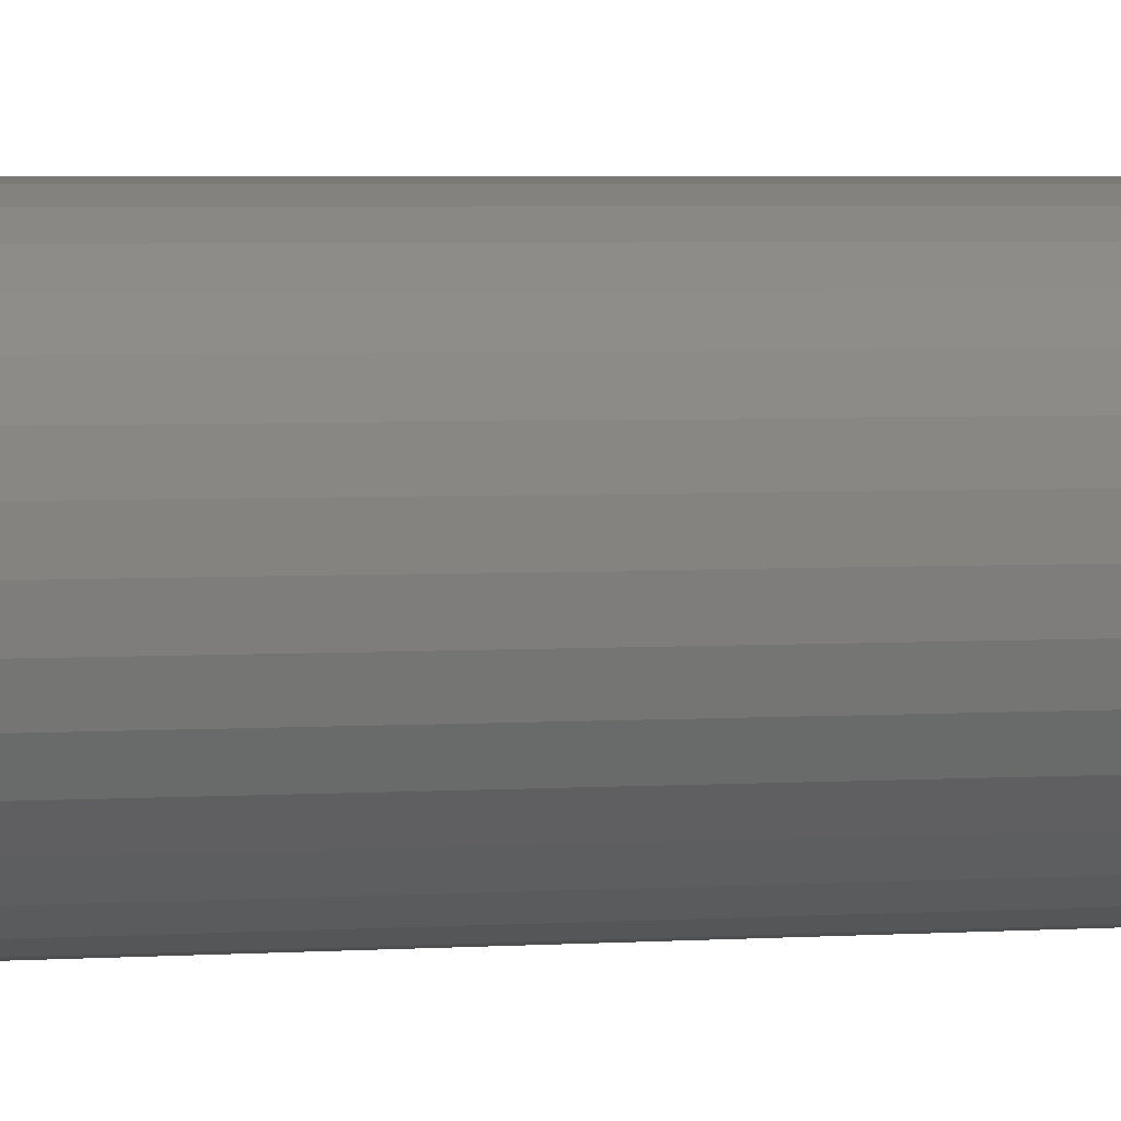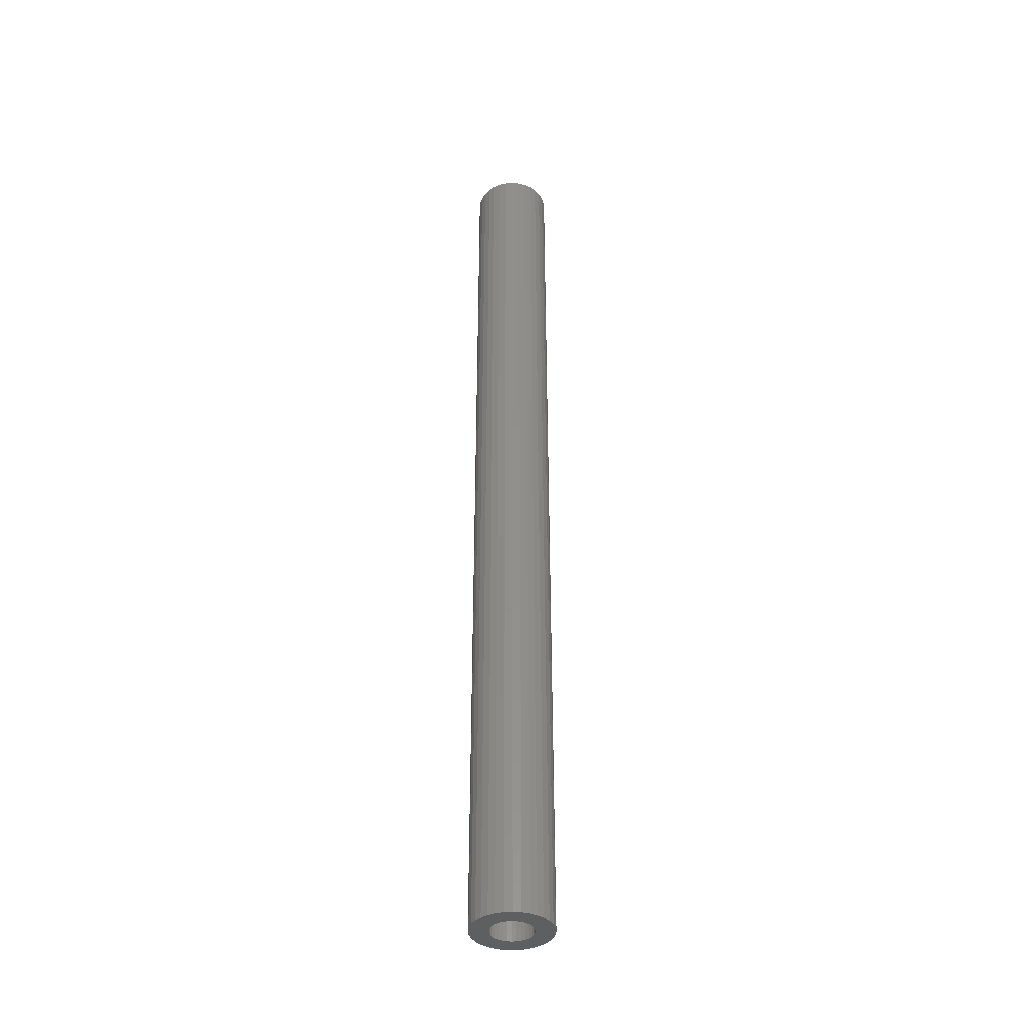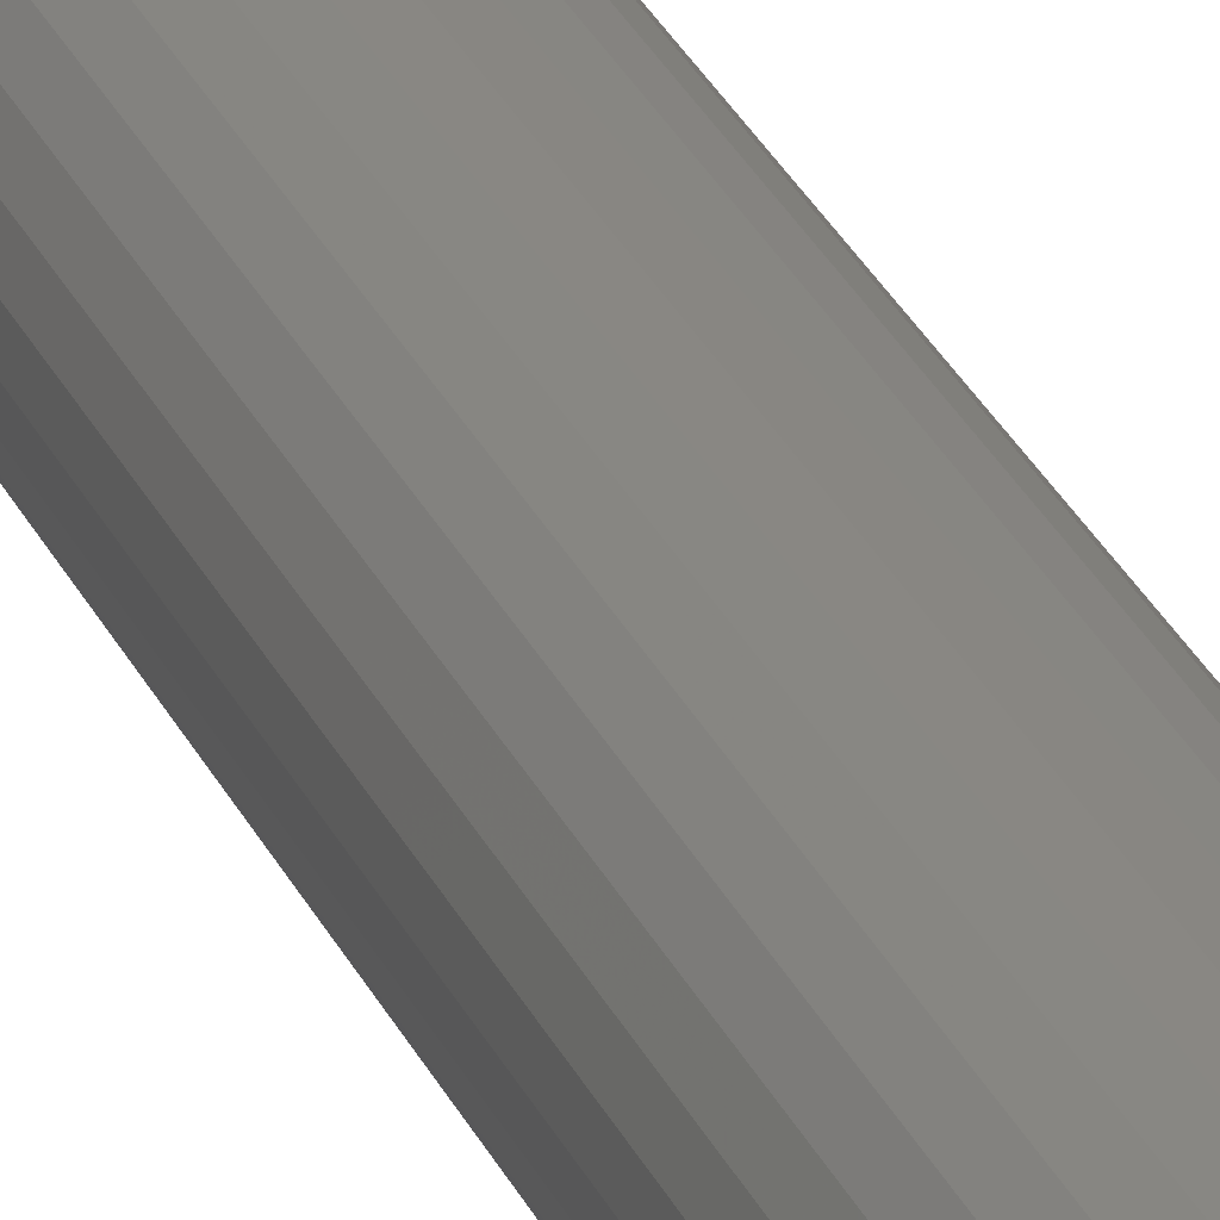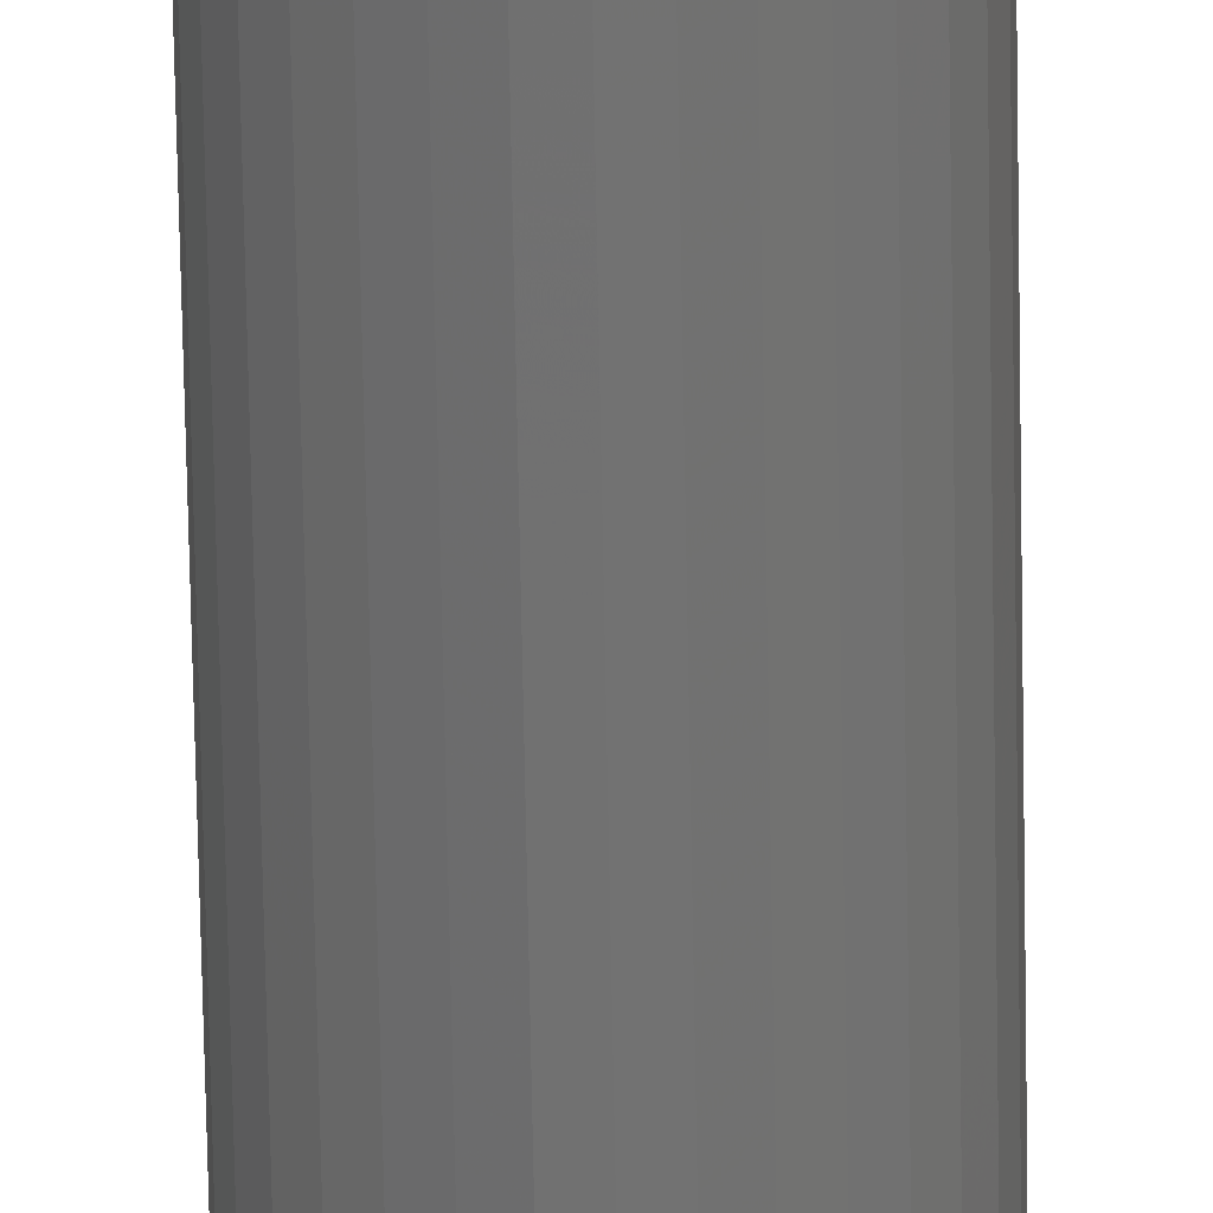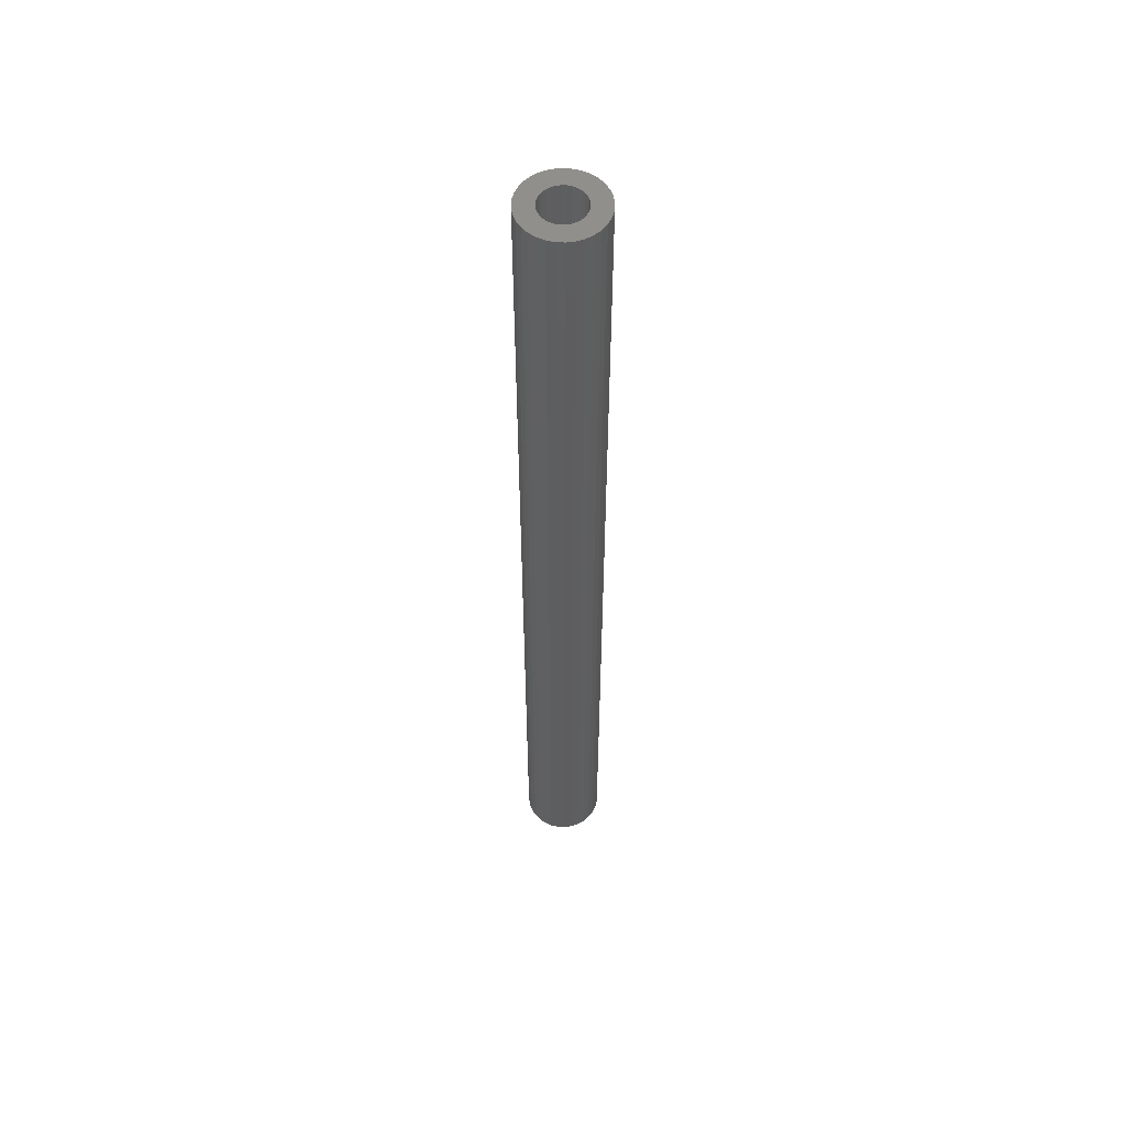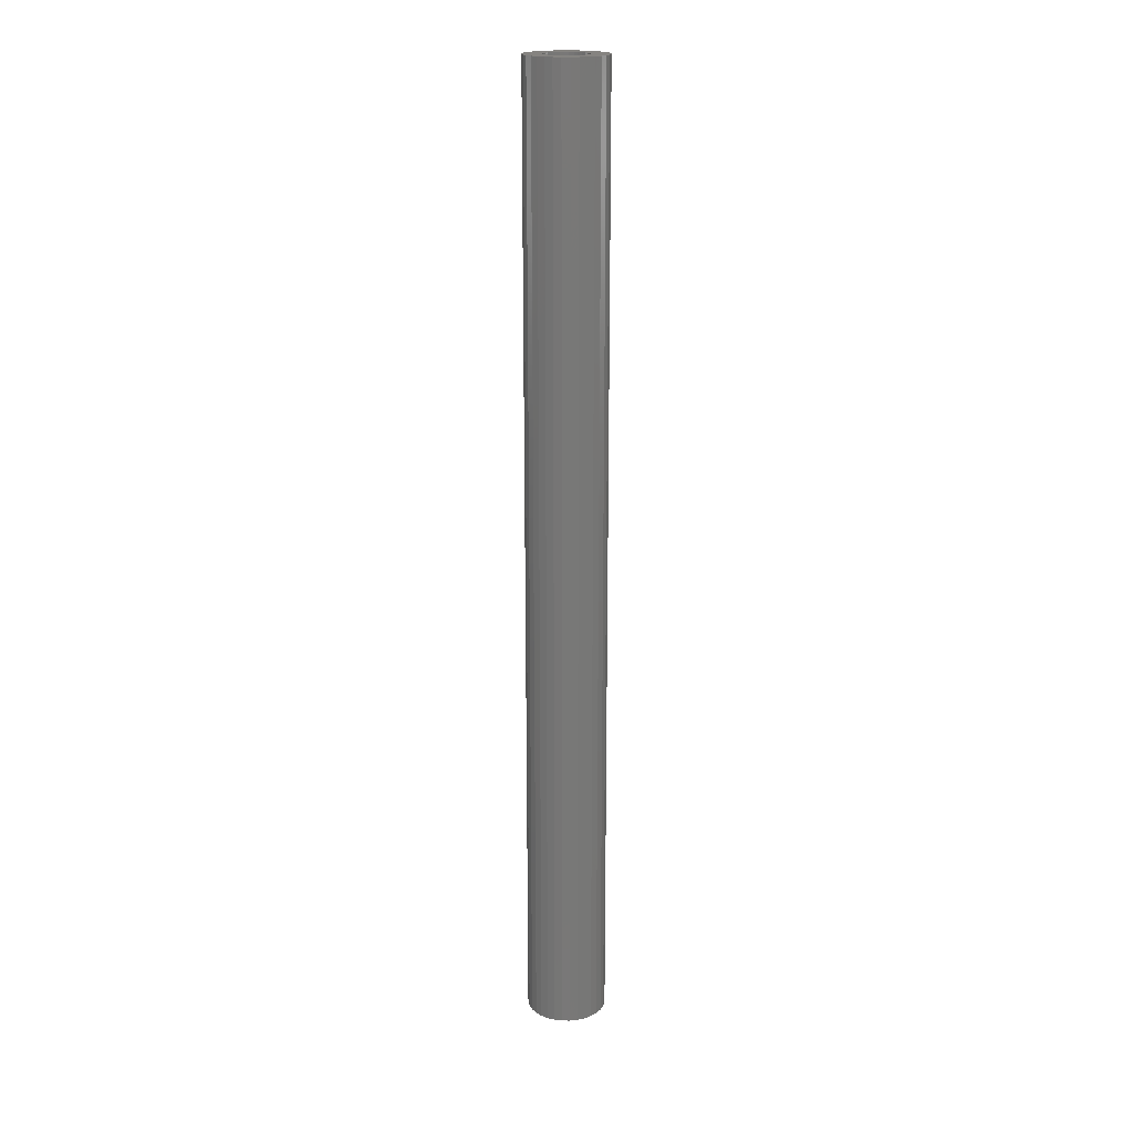
<metadata>
{"format":"stl","ext":"stl","renderer":"f3d","projection":"perspective","resolution":1024,"background":"white","views":[{"elev":1.2,"azim":-125.1,"up":"+Z"},{"elev":-38.3,"azim":168.0,"up":"+Y"},{"elev":25.0,"azim":-18.4,"up":"+Z"},{"elev":-63.6,"azim":1.0,"up":"+Z"},{"elev":55.1,"azim":-81.7,"up":"+Y"},{"elev":19.1,"azim":73.6,"up":"+Y"}]}
</metadata>
<code>
# stl→obj: 195 verts, 386 faces
v -81.68 63.2 194.3
v -81.45 63.2 194.1
v -81.06 63.2 194.7
v -81.18 63.2 194.8
v -81.86 63.2 194.5
v -81.28 63.2 194.9
v -82 63.2 194.8
v -81.36 63.2 195
v -82.09 63.2 195.1
v -81.4 63.2 195.2
v -82.12 63.2 195.3
v -81.42 63.2 195.3
v -82.09 63.2 195.6
v -81.41 63.2 195.5
v -82.01 63.2 195.9
v -81.36 63.2 195.7
v -81.87 63.2 196.2
v -81.29 63.2 195.8
v -81.19 63.2 195.9
v -81.68 63.2 196.4
v -81.07 63.2 196
v -81.46 63.2 196.6
v -80.93 63.2 196.1
v -81.2 63.2 196.7
v -80.78 63.2 196.1
v -80.92 63.2 196.8
v -80.62 63.2 196.2
v -80.63 63.2 196.9
v -80.47 63.2 196.1
v -80.33 63.2 196.8
v -80.32 63.2 196.1
v -80.05 63.2 196.7
v -80.18 63.2 196
v -79.79 63.2 196.6
v -79.56 63.2 196.4
v -79.95 63.2 194.9
v -80.05 63.2 194.8
v -79.56 63.2 194.3
v -79.37 63.2 194.5
v -79.88 63.2 195
v -79.23 63.2 194.8
v -79.84 63.2 195.2
v -79.15 63.2 195.1
v -79.82 63.2 195.4
v -79.12 63.2 195.4
v -79.84 63.2 195.5
v -79.15 63.2 195.6
v -79.88 63.2 195.7
v -79.24 63.2 195.9
v -79.96 63.2 195.8
v -79.38 63.2 196.2
v -80.06 63.2 195.9
v -80.17 63.2 194.7
v -79.78 63.2 194.1
v -80.31 63.2 194.6
v -80.04 63.2 194
v -80.46 63.2 194.6
v -80.32 63.2 193.9
v -80.62 63.2 194.6
v -80.62 63.2 193.9
v -80.77 63.2 194.6
v -80.91 63.2 193.9
v -80.92 63.2 194.6
v -81.19 63.2 194
v -79.79 99.2 196.6
v -79.56 99.2 196.4
v -79.37 99.2 196.2
v -79.23 99.2 195.9
v -79.14 99.2 195.6
v -79.11 99.2 195.4
v -79.14 99.2 195.1
v -79.23 99.2 194.8
v -79.37 99.2 194.5
v -79.55 99.2 194.3
v -79.78 99.2 194.1
v -80.04 99.2 194
v -80.32 99.2 193.9
v -80.61 99.2 193.9
v -80.9 99.2 193.9
v -81.18 99.2 194
v -81.45 78.06 194.1
v -81.44 99.2 194.1
v -79.95 67.4 194.9
v -79.88 67.4 195
v -80.62 67.88 195.4
v -79.83 67.4 195.2
v -79.82 67.4 195.4
v -79.84 67.4 195.5
v -79.88 67.4 195.7
v -79.96 67.4 195.8
v -80.06 67.4 195.9
v -80.18 67.4 196
v -80.32 67.4 196.1
v -80.47 67.4 196.1
v -80.62 67.4 196.2
v -80.78 67.4 196.1
v -80.93 67.4 196.1
v -81.07 67.4 196
v -81.19 67.4 195.9
v -81.29 67.4 195.8
v -79.95 99.2 194.9
v -80.05 99.2 194.8
v -80.17 99.2 194.7
v -80.31 99.2 194.6
v -80.46 99.2 194.6
v -80.61 99.2 194.6
v -80.77 99.2 194.6
v -80.92 99.2 194.6
v -81.06 99.2 194.7
v -79.87 99.2 195
v -79.83 99.2 195.2
v -79.81 99.2 195.4
v -81.18 99.2 194.8
v -81.67 99.2 194.3
v -81.28 99.2 194.9
v -81.86 99.2 194.5
v -81.35 99.2 195
v -82 99.2 194.8
v -81.4 99.2 195.2
v -82.09 99.2 195.1
v -81.41 99.2 195.3
v -82.11 99.2 195.3
v -81.4 99.2 195.5
v -82.09 99.2 195.6
v -81.36 99.2 195.7
v -82 99.2 195.9
v -81.28 99.2 195.8
v -81.86 99.2 196.2
v -81.68 99.2 196.4
v -81.18 99.2 195.9
v -81.45 99.2 196.6
v -81.06 99.2 196
v -81.19 99.2 196.7
v -80.92 99.2 196.1
v -80.91 99.2 196.8
v -80.77 99.2 196.1
v -80.62 99.2 196.9
v -80.62 99.2 196.2
v -80.33 99.2 196.8
v -80.46 99.2 196.1
v -80.05 99.2 196.7
v -80.31 99.2 196.1
v -80.17 99.2 196
v -80.05 99.2 195.9
v -79.83 99.2 195.5
v -79.88 99.2 195.7
v -79.95 99.2 195.8
v -79.95 95 194.9
v -80.05 95 194.8
v -80.17 95 194.7
v -80.31 95 194.6
v -80.46 95 194.6
v -80.61 95 194.6
v -80.77 95 194.6
v -80.92 95 194.6
v -81.06 95 194.7
v -81.18 95 194.8
v -81.28 95 194.9
v -81.35 95 195
v -81.4 95 195.2
v -81.42 95 195.3
v -81.4 95 195.5
v -81.36 95 195.7
v -81.28 95 195.8
v -81.36 67.4 195.7
v -81.4 67.4 195.5
v -81.42 67.4 195.3
v -81.4 67.4 195.2
v -81.36 67.4 195
v -81.28 67.4 194.9
v -81.18 67.4 194.8
v -81.06 67.4 194.7
v -80.92 67.4 194.6
v -80.77 67.4 194.6
v -80.62 67.4 194.6
v -80.46 67.4 194.6
v -80.31 67.4 194.6
v -80.17 67.4 194.7
v -80.05 67.4 194.8
v -81.18 95 195.9
v -80.62 94.52 195.4
v -81.06 95 196
v -80.92 95 196.1
v -80.77 95 196.1
v -80.62 95 196.2
v -80.46 95 196.1
v -80.31 95 196.1
v -80.17 95 196
v -80.05 95 195.9
v -79.95 95 195.8
v -79.88 95 195.7
v -79.83 95 195.5
v -79.82 95 195.4
v -79.83 95 195.2
v -79.88 95 195
f 1 2 3
f 4 1 3
f 4 5 1
f 4 6 5
f 5 6 7
f 7 6 8
f 9 8 10
f 11 10 12
f 13 12 14
f 15 14 16
f 17 16 18
f 19 17 18
f 19 20 17
f 19 21 20
f 20 21 22
f 22 21 23
f 24 23 25
f 26 25 27
f 28 27 29
f 30 29 31
f 32 31 33
f 34 33 35
f 34 32 33
f 36 37 38
f 39 36 38
f 39 40 36
f 39 41 40
f 40 41 42
f 42 41 43
f 44 43 45
f 46 45 47
f 48 47 49
f 50 49 51
f 52 51 35
f 33 52 35
f 38 53 54
f 38 37 53
f 54 55 56
f 54 53 55
f 56 57 58
f 56 55 57
f 32 30 31
f 30 28 29
f 28 26 27
f 26 24 25
f 24 22 23
f 17 15 16
f 15 13 14
f 13 11 12
f 11 9 10
f 9 7 8
f 57 59 58
f 58 59 60
f 60 59 61
f 62 61 63
f 64 63 3
f 2 64 3
f 52 50 51
f 50 48 49
f 48 46 47
f 46 44 45
f 44 42 43
f 60 61 62
f 63 64 62
f 65 34 66
f 66 34 35
f 51 66 35
f 51 67 66
f 51 49 67
f 67 49 68
f 68 49 47
f 69 47 45
f 70 45 71
f 70 69 45
f 45 43 71
f 71 43 41
f 72 41 39
f 73 39 38
f 74 38 54
f 75 54 76
f 75 74 54
f 54 56 76
f 76 56 58
f 77 58 60
f 78 60 62
f 79 62 64
f 80 64 81
f 82 80 81
f 64 2 81
f 80 79 64
f 79 78 62
f 78 77 60
f 77 76 58
f 74 73 38
f 73 72 39
f 72 71 41
f 69 68 47
f 83 84 85
f 85 84 86
f 87 85 86
f 87 88 85
f 88 89 85
f 85 89 90
f 85 90 91
f 85 91 92
f 85 92 93
f 85 93 94
f 85 94 95
f 96 85 95
f 96 97 85
f 97 98 85
f 98 99 85
f 85 99 100
f 73 101 72
f 73 74 101
f 101 74 102
f 102 74 75
f 103 75 76
f 104 76 77
f 105 77 78
f 106 78 79
f 107 79 80
f 108 80 109
f 108 107 80
f 72 110 71
f 72 101 110
f 71 111 70
f 71 110 111
f 70 112 69
f 70 111 112
f 80 82 109
f 109 82 113
f 113 82 114
f 115 114 116
f 117 116 118
f 119 118 120
f 121 120 122
f 123 122 124
f 125 124 126
f 127 126 128
f 129 127 128
f 129 130 127
f 129 131 130
f 130 131 132
f 132 131 133
f 134 133 135
f 136 135 137
f 138 137 139
f 140 139 141
f 142 141 65
f 143 65 144
f 143 142 65
f 127 125 126
f 125 123 124
f 123 121 122
f 121 119 120
f 119 117 118
f 117 115 116
f 115 113 114
f 107 106 79
f 106 105 78
f 105 104 77
f 104 103 76
f 103 102 75
f 112 145 69
f 69 145 68
f 68 145 146
f 67 146 147
f 66 147 144
f 65 66 144
f 142 140 141
f 140 138 139
f 138 136 137
f 136 134 135
f 134 132 133
f 68 146 67
f 67 147 66
f 148 101 149
f 149 101 102
f 103 149 102
f 103 150 149
f 103 104 150
f 150 104 151
f 151 104 105
f 152 105 106
f 153 106 154
f 153 152 106
f 106 107 154
f 154 107 108
f 155 108 109
f 156 109 113
f 157 113 115
f 158 115 159
f 158 157 115
f 115 117 159
f 159 117 119
f 160 119 121
f 161 121 123
f 162 123 125
f 163 125 164
f 163 162 125
f 125 127 164
f 162 161 123
f 161 160 121
f 160 159 119
f 157 156 113
f 156 155 109
f 155 154 108
f 152 151 105
f 100 18 165
f 165 18 16
f 14 165 16
f 14 166 165
f 14 12 166
f 166 12 167
f 167 12 10
f 168 10 8
f 169 8 170
f 169 168 8
f 8 6 170
f 170 6 4
f 171 4 3
f 172 3 63
f 173 63 61
f 174 61 175
f 174 173 61
f 61 59 175
f 175 59 57
f 176 57 55
f 177 55 53
f 178 53 37
f 179 37 83
f 179 178 37
f 37 36 83
f 178 177 53
f 177 176 55
f 176 175 57
f 173 172 63
f 172 171 3
f 171 170 4
f 168 167 10
f 164 180 181
f 181 180 182
f 183 181 182
f 183 184 181
f 184 185 181
f 181 185 186
f 181 186 187
f 181 187 188
f 181 188 189
f 181 189 190
f 181 190 191
f 192 181 191
f 192 193 181
f 193 194 181
f 194 195 181
f 181 195 148
f 34 65 32
f 32 65 141
f 139 32 141
f 139 30 32
f 139 137 30
f 30 137 28
f 28 137 135
f 26 135 133
f 24 133 22
f 24 26 133
f 133 131 22
f 22 131 129
f 20 129 128
f 17 128 126
f 15 126 124
f 13 124 11
f 13 15 124
f 124 122 11
f 11 122 120
f 9 120 118
f 7 118 116
f 5 116 114
f 1 114 81
f 2 1 81
f 114 82 81
f 1 5 114
f 5 7 116
f 7 9 118
f 9 11 120
f 15 17 126
f 17 20 128
f 20 22 129
f 26 28 135
f 148 149 181
f 181 149 150
f 151 181 150
f 151 152 181
f 152 153 181
f 181 153 154
f 181 154 155
f 181 155 156
f 156 157 181
f 157 158 181
f 158 159 181
f 181 159 160
f 181 160 161
f 181 161 162
f 181 162 163
f 164 181 163
f 100 166 85
f 100 165 166
f 166 167 85
f 167 168 85
f 168 169 85
f 85 169 170
f 85 170 171
f 85 171 172
f 172 173 85
f 173 174 85
f 174 175 85
f 85 175 176
f 85 176 177
f 85 177 178
f 85 178 179
f 83 85 179
f 101 148 110
f 110 148 195
f 194 110 195
f 194 111 110
f 194 193 111
f 111 193 112
f 112 193 192
f 145 192 191
f 146 191 147
f 146 145 191
f 191 190 147
f 147 190 189
f 144 189 188
f 143 188 187
f 142 187 186
f 140 186 138
f 140 142 186
f 186 185 138
f 138 185 184
f 136 184 183
f 134 183 182
f 132 182 180
f 130 180 127
f 130 132 180
f 180 164 127
f 132 134 182
f 134 136 183
f 136 138 184
f 142 143 187
f 143 144 188
f 144 147 189
f 145 112 192
f 18 100 19
f 19 100 99
f 98 19 99
f 98 21 19
f 98 97 21
f 21 97 23
f 23 97 96
f 25 96 95
f 27 95 29
f 27 25 95
f 95 94 29
f 29 94 93
f 31 93 92
f 33 92 91
f 52 91 90
f 50 90 48
f 50 52 90
f 90 89 48
f 48 89 88
f 46 88 87
f 44 87 86
f 42 86 84
f 40 84 36
f 40 42 84
f 84 83 36
f 42 44 86
f 44 46 87
f 46 48 88
f 52 33 91
f 33 31 92
f 31 29 93
f 25 23 96

</code>
